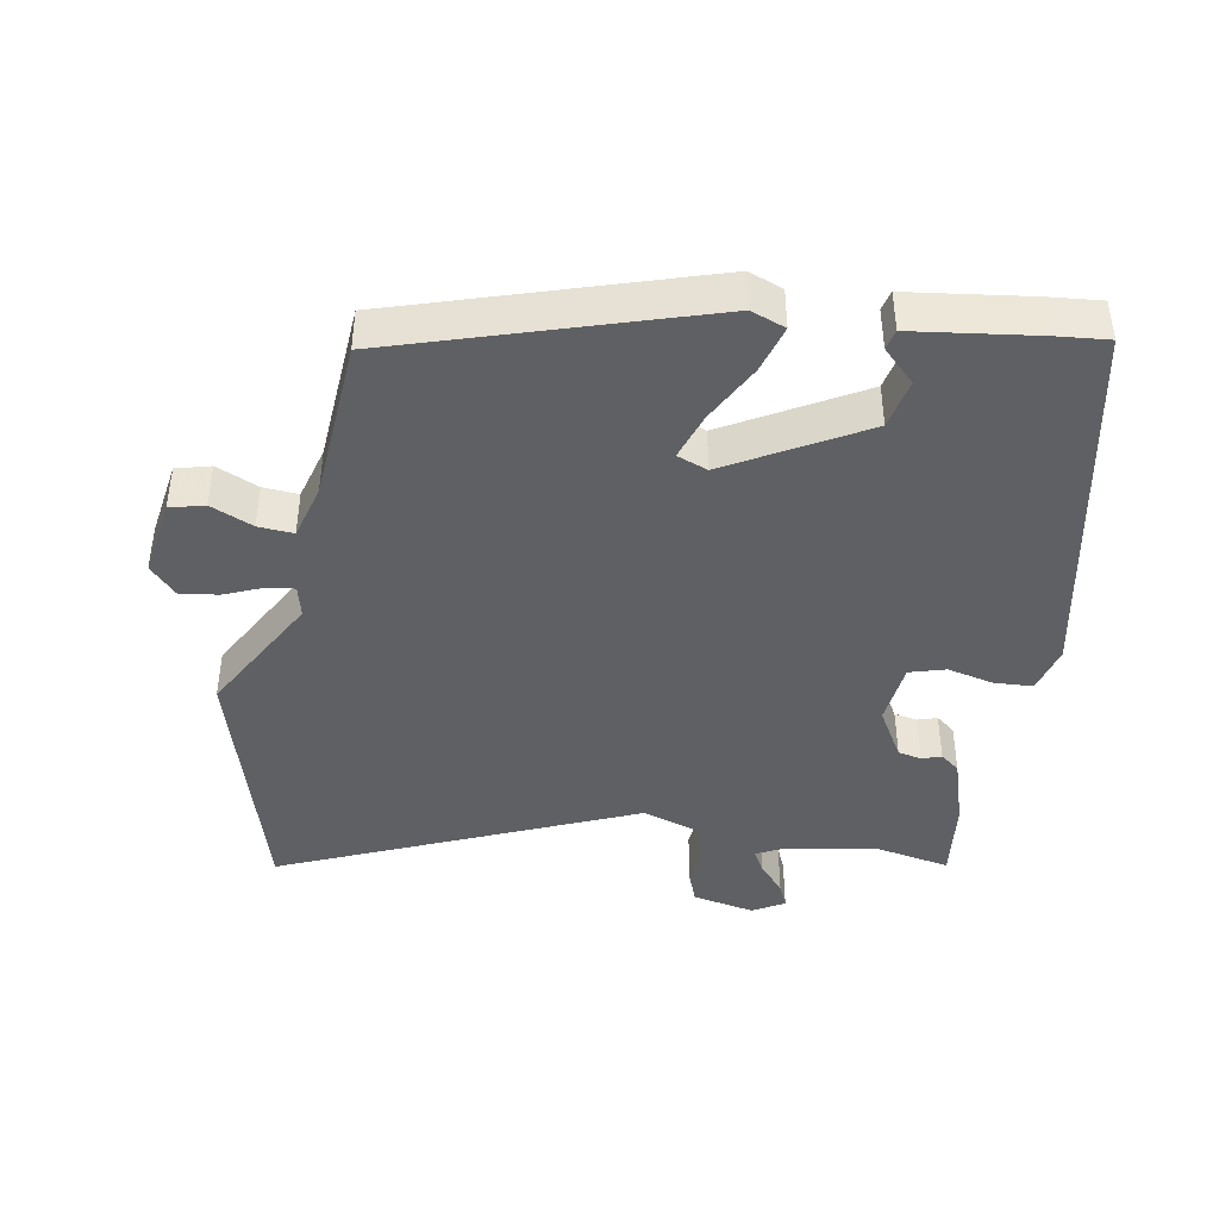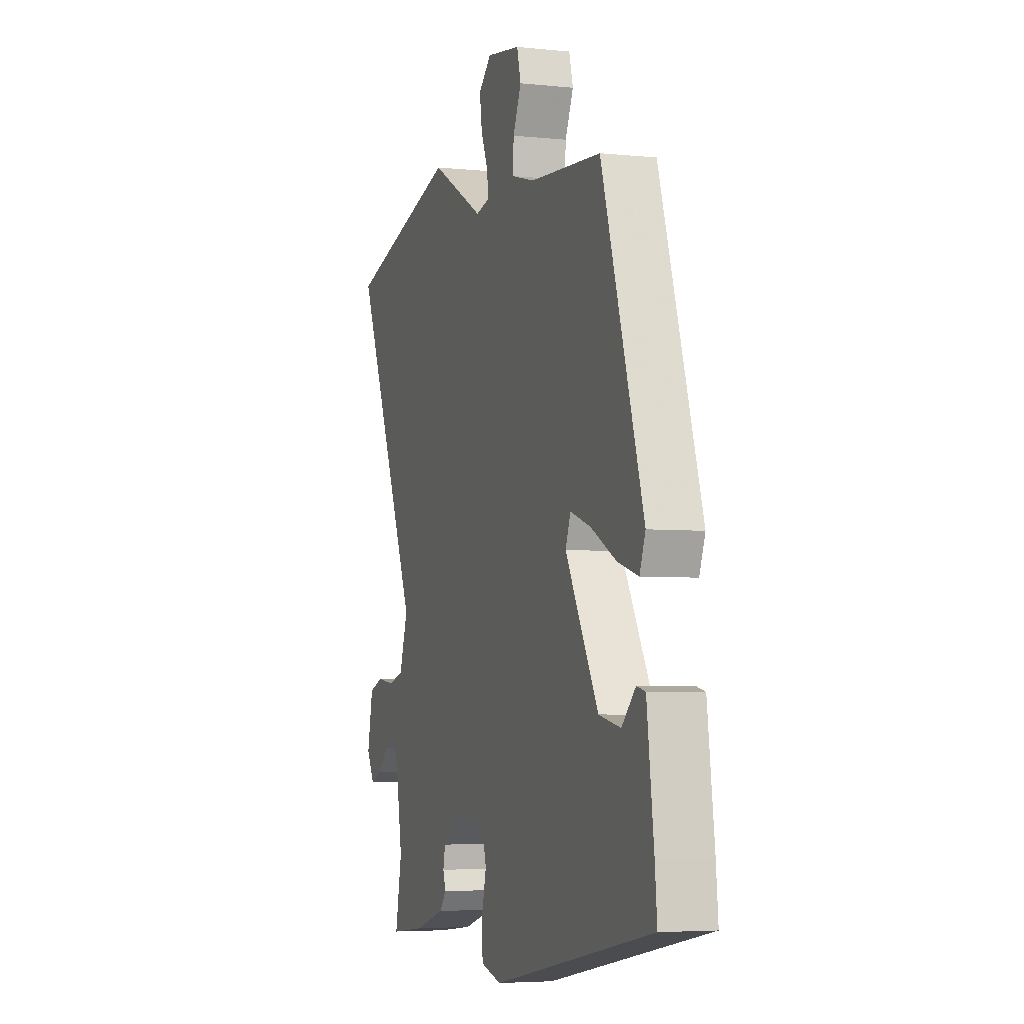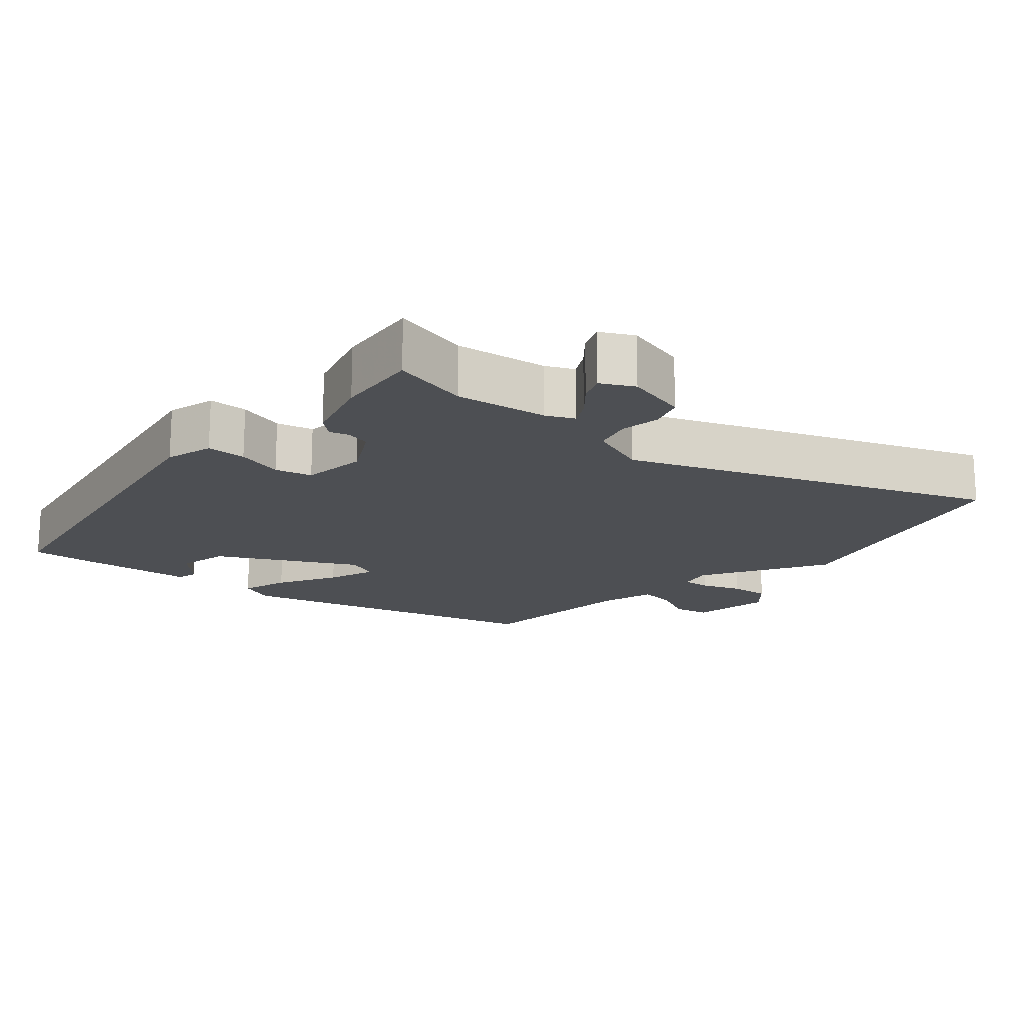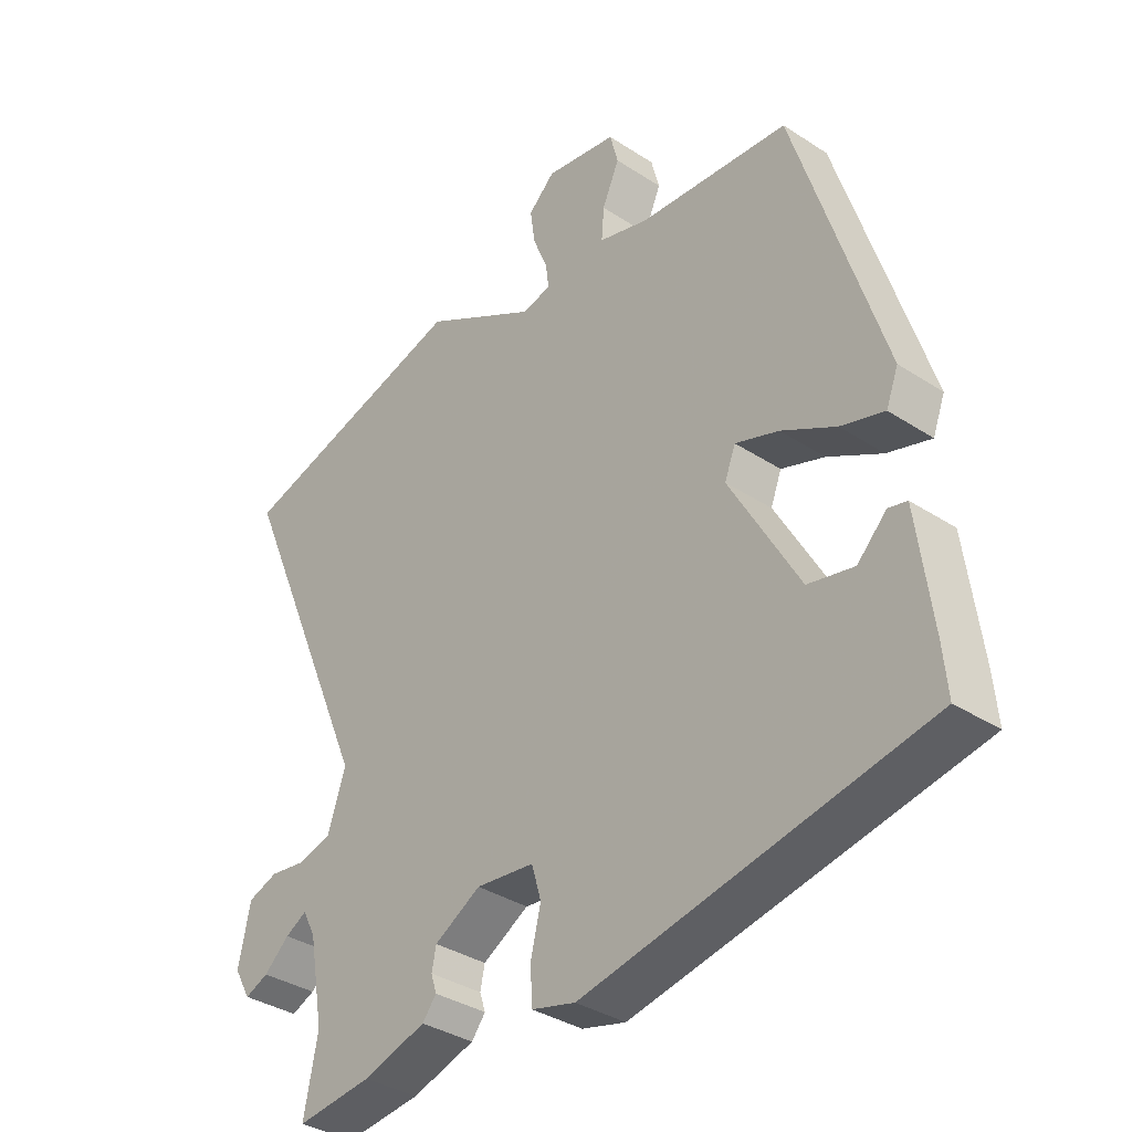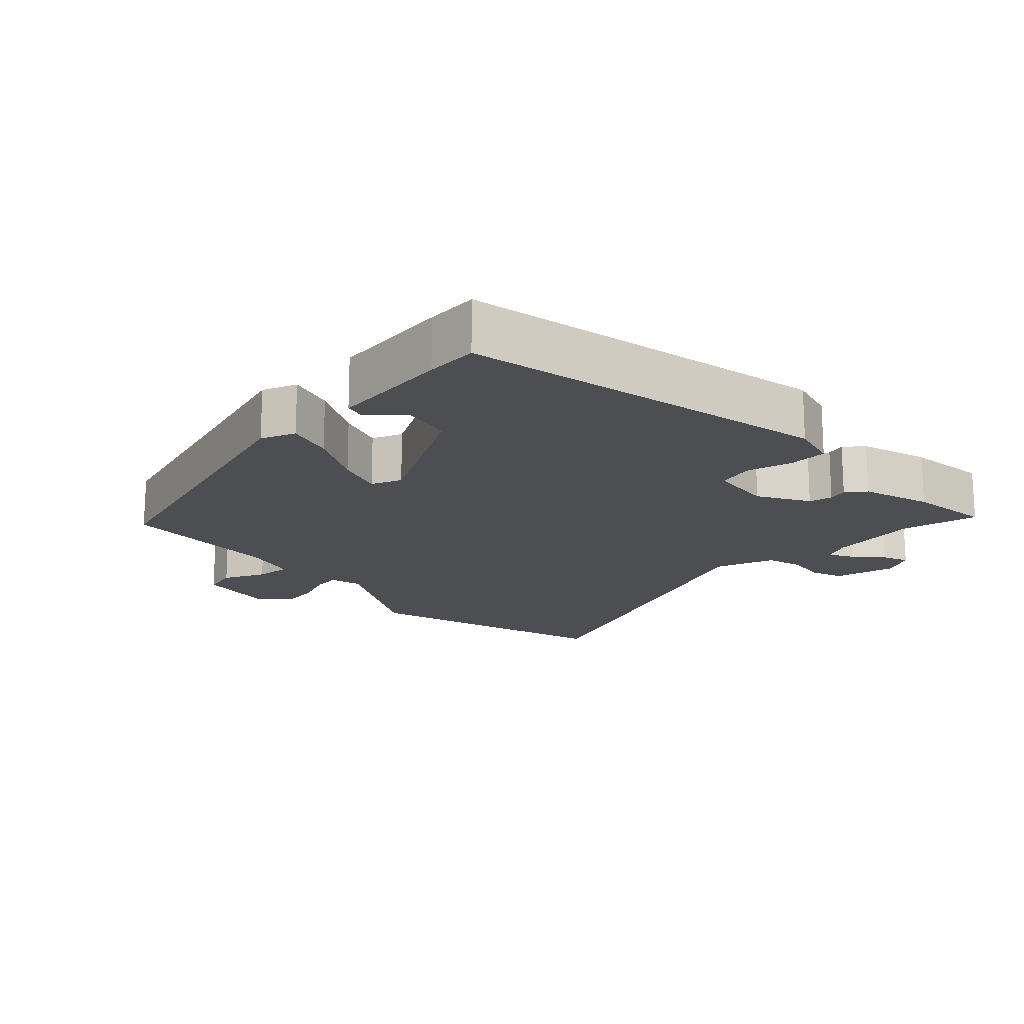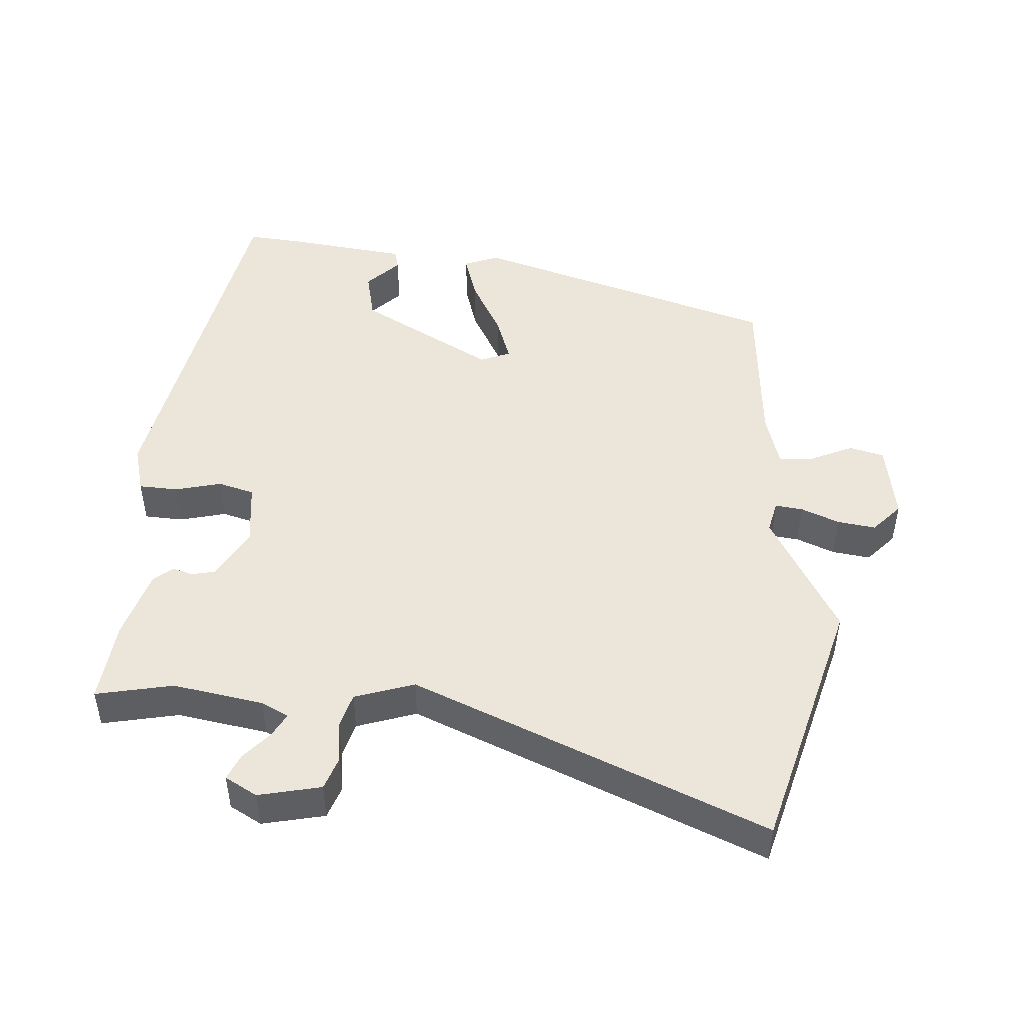
<metadata>
{"format":"obj","ext":"obj","renderer":"f3d","projection":"perspective","resolution":1024,"background":"white","views":[{"elev":-42.7,"azim":80.1,"up":"+Y"},{"elev":-4.7,"azim":71.6,"up":"+Z"},{"elev":-17.5,"azim":-132.6,"up":"+Y"},{"elev":-35.4,"azim":49.2,"up":"+Z"},{"elev":-17.1,"azim":133.4,"up":"+Y"},{"elev":47.7,"azim":-86.4,"up":"+Y"}]}
</metadata>
<code>
v 0.508 0.07 -0.433
v -0.028 0.07 -0.539
v -0.097 0.07 -0.521
v -0.1 0.07 -0.465
v -0.084 0.07 -0.398
v -0.099 0.07 -0.346
v -0.191 0.07 -0.336
v -0.264 0.07 -0.378
v -0.271 0.07 -0.412
v -0.262 0.07 -0.44
v -0.284 0.07 -0.468
v -0.384 0.07 -0.499
v -0.503 0.07 -0.513
v -0.481 0.07 -0.402
v -0.504 0.07 -0.271
v -0.524 0.07 -0.232
v -0.558 0.07 -0.251
v -0.598 0.07 -0.287
v -0.635 0.07 -0.303
v -0.661 0.07 -0.257
v -0.642 0.07 -0.167
v -0.595 0.07 -0.15
v -0.537 0.07 -0.158
v -0.485 0.07 -0.143
v -0.457 0.07 -0.057
v -0.674 0.07 0.45
v -0.302 0.07 0.556
v -0.122 0.07 0.456
v -0.076 0.07 0.467
v -0.081 0.07 0.507
v -0.104 0.07 0.562
v -0.112 0.07 0.617
v -0.07 0.07 0.656
v 0.043 0.07 0.638
v 0.056 0.07 0.588
v 0.029 0.07 0.527
v 0.025 0.07 0.476
v 0.104 0.07 0.454
v 0.341 0.07 0.437
v 0.479 0.07 -0.005
v 0.46 0.07 -0.055
v 0.392 0.07 -0.035
v 0.307 0.07 0.01
v 0.239 0.07 0.033
v 0.222 0.07 -0.011
v 0.331 0.07 -0.204
v 0.403 0.07 -0.219
v 0.449 0.07 -0.173
v 0.478 0.07 -0.18
v 0.501 0.07 -0.357
v 0.508 0 -0.433
v -0.028 0 -0.539
v -0.097 0 -0.521
v -0.1 0 -0.465
v -0.084 0 -0.398
v -0.099 0 -0.346
v -0.191 0 -0.336
v -0.264 0 -0.378
v -0.271 0 -0.412
v -0.262 0 -0.44
v -0.284 0 -0.468
v -0.384 0 -0.499
v -0.503 0 -0.513
v -0.481 0 -0.402
v -0.504 0 -0.271
v -0.524 0 -0.232
v -0.558 0 -0.251
v -0.598 0 -0.287
v -0.635 0 -0.303
v -0.661 0 -0.257
v -0.642 0 -0.167
v -0.595 0 -0.15
v -0.537 0 -0.158
v -0.485 0 -0.143
v -0.457 0 -0.057
v -0.674 0 0.45
v -0.302 0 0.556
v -0.122 0 0.456
v -0.076 0 0.467
v -0.081 0 0.507
v -0.104 0 0.562
v -0.112 0 0.617
v -0.07 0 0.656
v 0.043 0 0.638
v 0.056 0 0.588
v 0.029 0 0.527
v 0.025 0 0.476
v 0.104 0 0.454
v 0.341 0 0.437
v 0.479 0 -0.005
v 0.46 0 -0.055
v 0.392 0 -0.035
v 0.307 0 0.01
v 0.239 0 0.033
v 0.222 0 -0.011
v 0.331 0 -0.204
v 0.403 0 -0.219
v 0.449 0 -0.173
v 0.478 0 -0.18
v 0.501 0 -0.357
f 49 50 1
f 48 49 1
f 47 48 1
f 3 4 5
f 2 3 5
f 1 2 5
f 47 1 5
f 46 47 5
f 45 46 5 6
f 44 45 6 7
f 41 42 43
f 40 41 43
f 39 40 43
f 38 39 43
f 37 38 43 44
f 34 35 36
f 33 34 36
f 32 33 36
f 31 32 36
f 30 31 36
f 29 30 36 37
f 44 7 8
f 37 44 8
f 29 37 8
f 28 29 8
f 28 8 9
f 27 28 9
f 26 27 9
f 25 26 9
f 21 22 23
f 20 21 23
f 19 20 23
f 18 19 23
f 17 18 23
f 16 17 23 24
f 15 16 24
f 10 11 12
f 9 10 12
f 25 9 12
f 24 25 12
f 15 24 12
f 14 15 12
f 12 13 14
f 51 100 99
f 51 99 98
f 51 98 97
f 55 54 53
f 55 53 52
f 55 52 51
f 55 51 97
f 55 97 96
f 56 55 96 95
f 57 56 95 94
f 93 92 91
f 93 91 90
f 93 90 89
f 93 89 88
f 94 93 88 87
f 86 85 84
f 86 84 83
f 86 83 82
f 86 82 81
f 86 81 80
f 87 86 80 79
f 58 57 94
f 58 94 87
f 58 87 79
f 58 79 78
f 59 58 78
f 59 78 77
f 59 77 76
f 59 76 75
f 73 72 71
f 73 71 70
f 73 70 69
f 73 69 68
f 73 68 67
f 74 73 67 66
f 74 66 65
f 62 61 60
f 62 60 59
f 62 59 75
f 62 75 74
f 62 74 65
f 62 65 64
f 64 63 62
f 1 51 52 2
f 2 52 53 3
f 3 53 54 4
f 4 54 55 5
f 5 55 56 6
f 6 56 57 7
f 7 57 58 8
f 8 58 59 9
f 9 59 60 10
f 10 60 61 11
f 11 61 62 12
f 12 62 63 13
f 13 63 64 14
f 14 64 65 15
f 15 65 66 16
f 16 66 67 17
f 17 67 68 18
f 18 68 69 19
f 19 69 70 20
f 20 70 71 21
f 21 71 72 22
f 22 72 73 23
f 23 73 74 24
f 24 74 75 25
f 25 75 76 26
f 26 76 77 27
f 27 77 78 28
f 28 78 79 29
f 29 79 80 30
f 30 80 81 31
f 31 81 82 32
f 32 82 83 33
f 33 83 84 34
f 34 84 85 35
f 35 85 86 36
f 36 86 87 37
f 37 87 88 38
f 38 88 89 39
f 39 89 90 40
f 40 90 91 41
f 41 91 92 42
f 42 92 93 43
f 43 93 94 44
f 44 94 95 45
f 45 95 96 46
f 46 96 97 47
f 47 97 98 48
f 48 98 99 49
f 49 99 100 50
f 50 100 51 1

</code>
